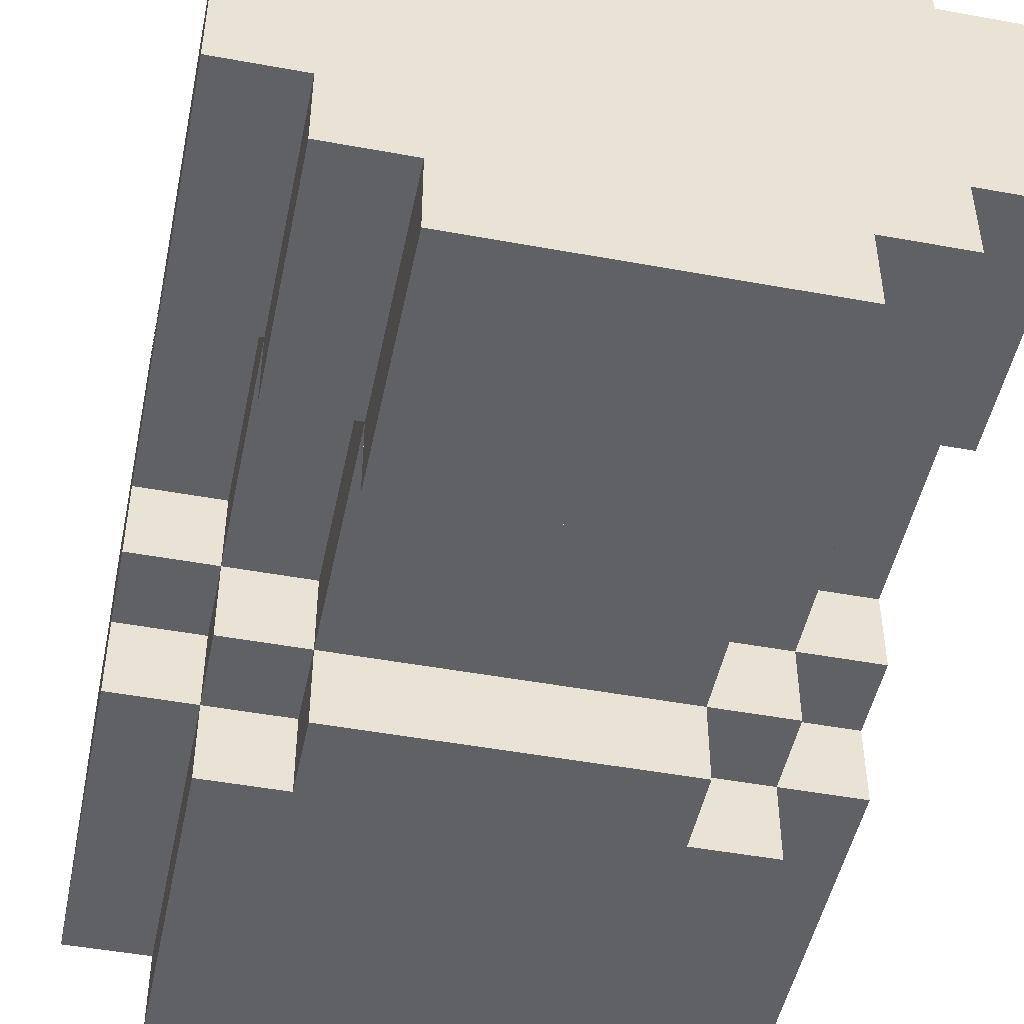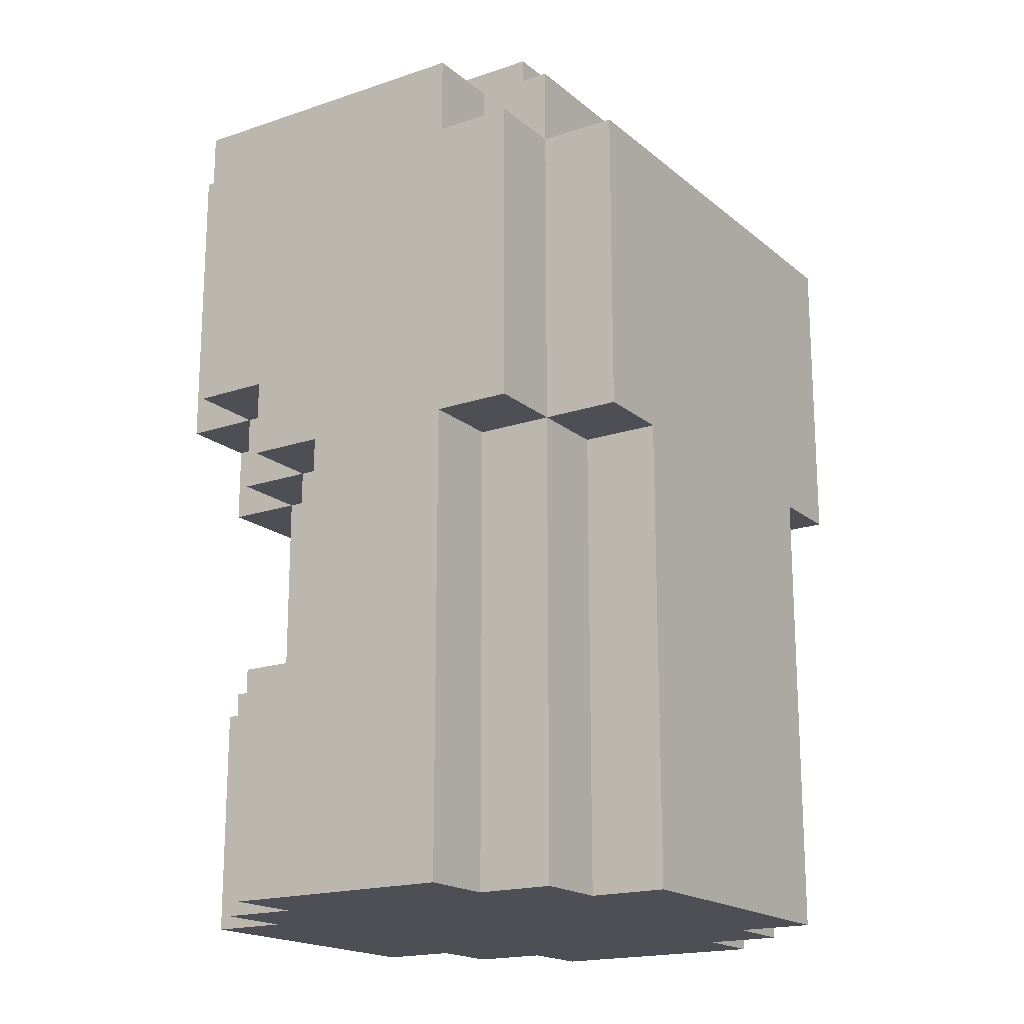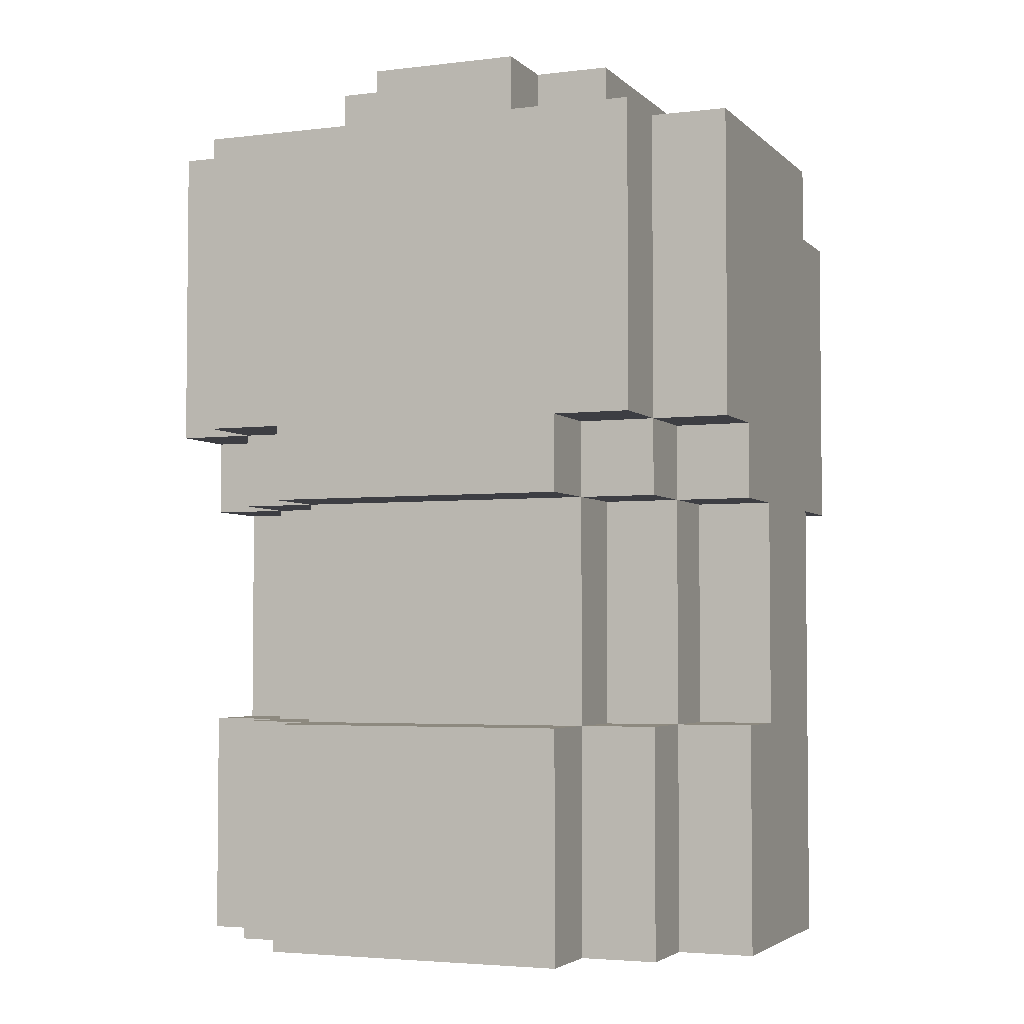
<metadata>
{"format":"obj","ext":"obj","renderer":"f3d","projection":"perspective","resolution":1024,"background":"white","views":[{"elev":-48.3,"azim":-11.6,"up":"+Z"},{"elev":-18.3,"azim":-56.8,"up":"+Y"},{"elev":-3.7,"azim":-157.9,"up":"+Y"}]}
</metadata>
<code>
o chest_lgt_2c_sh_color
v -0.4 1.4 0.2
v -0.4 1.4 -0.1
v -0.4 1.6 0.2
v -0.4 1.6 -0.1
v -0.4 1.7 0.2
v -0.4 1.7 0
v -0.4 1.7 -0.1
v -0.4 2 0.3
v -0.4 2 0.2
v -0.4 2 0
v -0.4 2 -0.1
v -0.4 2.1 -0.1
v -0.4 2.1 -0.2
v -0.4 2.4 0.3
v -0.4 2.4 0.2
v -0.4 2.5 0.2
v -0.4 2.5 -0.2
v -0.3 1.4 0.3
v -0.3 1.4 0.2
v -0.3 1.4 -0.1
v -0.3 1.4 -0.2
v -0.3 1.6 0.3
v -0.3 1.6 0.2
v -0.3 1.6 -0.1
v -0.3 1.6 -0.2
v -0.3 1.7 0.3
v -0.3 1.7 0.2
v -0.3 1.7 0
v -0.3 1.7 -0.1
v -0.3 1.7 -0.2
v -0.3 2 0.4
v -0.3 2 0.3
v -0.3 2 0.2
v -0.3 2 0
v -0.3 2 -0.1
v -0.3 2 -0.2
v -0.3 2.1 -0.1
v -0.3 2.1 -0.2
v -0.3 2.1 -0.3
v -0.3 2.4 0.4
v -0.3 2.4 0.3
v -0.3 2.4 0.2
v -0.3 2.5 0.3
v -0.3 2.5 0.2
v -0.3 2.5 -0.2
v -0.3 2.5 -0.3
v -0.2 1.4 0.4
v -0.2 1.4 0.3
v -0.2 1.4 -0.2
v -0.2 1.4 -0.3
v -0.2 1.6 0.4
v -0.2 1.6 0.3
v -0.2 1.6 -0.2
v -0.2 1.6 -0.3
v -0.2 1.7 0.4
v -0.2 1.7 0.3
v -0.2 1.7 -0.1
v -0.2 1.7 -0.2
v -0.2 1.7 -0.3
v -0.2 2 0.4
v -0.2 2 0.3
v -0.2 2 -0.1
v -0.2 2 -0.2
v -0.2 2 -0.3
v -0.2 2.1 -0.2
v -0.2 2.1 -0.3
v -0.2 2.5 0.2
v -0.2 2.5 -0.1
v -0.2 2.6 0.2
v -0.2 2.6 -0.1
v -0.1 2.5 -0.1
v -0.1 2.5 -0.2
v -0.1 2.6 -0.1
v -0.1 2.6 -0.2
v 0.2 1.6 -0.1
v 0.2 1.6 -0.2
v 0.2 1.7 -0.1
v 0.2 1.7 -0.2
v -0.2 1.6 -0.1
v -0.2 1.6 -0.2
v -0.2 1.7 -0.1
v -0.2 1.7 -0.2
v 0.1 2.5 -0.1
v 0.1 2.5 -0.2
v 0.1 2.6 -0.1
v 0.1 2.6 -0.2
v 0.2 1.4 0.4
v 0.2 1.4 0.3
v 0.2 1.4 -0.2
v 0.2 1.4 -0.3
v 0.2 1.6 0.4
v 0.2 1.6 0.3
v 0.2 1.6 -0.2
v 0.2 1.6 -0.3
v 0.2 1.7 0.4
v 0.2 1.7 0.3
v 0.2 1.7 -0.1
v 0.2 1.7 -0.2
v 0.2 1.7 -0.3
v 0.2 1.8 0.3
v 0.2 1.9 0.4
v 0.2 1.9 0.3
v 0.2 2 0.4
v 0.2 2 0.3
v 0.2 2 -0.1
v 0.2 2 -0.2
v 0.2 2 -0.3
v 0.2 2.1 -0.2
v 0.2 2.1 -0.3
v 0.2 2.5 0.2
v 0.2 2.5 -0.1
v 0.2 2.6 0.2
v 0.2 2.6 -0.1
v 0.3 1.4 0.3
v 0.3 1.4 0.2
v 0.3 1.4 -0.1
v 0.3 1.4 -0.2
v 0.3 1.6 0.3
v 0.3 1.6 0.2
v 0.3 1.6 -0.1
v 0.3 1.6 -0.2
v 0.3 1.7 0.3
v 0.3 1.7 0.2
v 0.3 1.7 0
v 0.3 1.7 -0.1
v 0.3 1.7 -0.2
v 0.3 1.8 0.3
v 0.3 1.8 0.2
v 0.3 1.9 0.3
v 0.3 1.9 0.2
v 0.3 2 0.4
v 0.3 2 0.3
v 0.3 2 0.2
v 0.3 2 0
v 0.3 2 -0.1
v 0.3 2 -0.2
v 0.3 2.1 -0.1
v 0.3 2.1 -0.2
v 0.3 2.1 -0.3
v 0.3 2.4 0.4
v 0.3 2.4 0.3
v 0.3 2.4 0.2
v 0.3 2.5 0.3
v 0.3 2.5 0.2
v 0.3 2.5 -0.2
v 0.3 2.5 -0.3
v 0.4 1.4 0.2
v 0.4 1.4 -0.1
v 0.4 1.6 0.2
v 0.4 1.6 -0.1
v 0.4 1.7 0.2
v 0.4 1.7 0.1
v 0.4 1.7 0
v 0.4 1.7 -0.1
v 0.4 1.8 0.2
v 0.4 1.8 0.1
v 0.4 2 0.3
v 0.4 2 0.2
v 0.4 2 0
v 0.4 2 -0.1
v 0.4 2.1 -0.1
v 0.4 2.1 -0.2
v 0.4 2.4 0.3
v 0.4 2.4 0.2
v 0.4 2.5 0.2
v 0.4 2.5 -0.2
v -0.3 2 0.4
v -0.3 2.4 0.4
v -0.2 1.4 0.4
v -0.2 1.6 0.4
v -0.2 1.7 0.4
v -0.2 2 0.4
v -0.2 2.2 0.4
v -0.2 2.4 0.4
v -0.1 1.6 0.4
v -0.1 1.7 0.4
v -0.1 2.1 0.4
v -0.1 2.2 0.4
v -0.1 2.4 0.4
v 0 2 0.4
v 0 2.1 0.4
v 0 2.2 0.4
v 0.1 1.6 0.4
v 0.1 1.7 0.4
v 0.1 1.9 0.4
v 0.1 2 0.4
v 0.1 2.1 0.4
v 0.1 2.4 0.4
v 0.2 1.4 0.4
v 0.2 1.6 0.4
v 0.2 1.7 0.4
v 0.2 1.9 0.4
v 0.2 2 0.4
v 0.2 2.4 0.4
v 0.3 2 0.4
v 0.3 2.4 0.4
v -0.4 2 0.3
v -0.4 2.4 0.3
v -0.3 1.4 0.3
v -0.3 1.6 0.3
v -0.3 1.7 0.3
v -0.3 2 0.3
v -0.3 2.4 0.3
v -0.3 2.5 0.3
v -0.2 1.4 0.3
v -0.2 1.6 0.3
v -0.2 1.7 0.3
v -0.2 2 0.3
v -0.2 2.4 0.3
v -0.2 2.5 0.3
v -0.1 2.4 0.3
v -0.1 2.5 0.3
v 0.1 2.4 0.3
v 0.1 2.5 0.3
v 0.2 1.4 0.3
v 0.2 1.6 0.3
v 0.2 1.7 0.3
v 0.2 1.8 0.3
v 0.2 1.9 0.3
v 0.2 2 0.3
v 0.2 2.4 0.3
v 0.2 2.5 0.3
v 0.3 1.4 0.3
v 0.3 1.6 0.3
v 0.3 1.7 0.3
v 0.3 1.8 0.3
v 0.3 1.9 0.3
v 0.3 2 0.3
v 0.3 2.4 0.3
v 0.3 2.5 0.3
v 0.4 2 0.3
v 0.4 2.4 0.3
v -0.4 1.4 0.2
v -0.4 1.6 0.2
v -0.4 1.7 0.2
v -0.4 2 0.2
v -0.4 2.4 0.2
v -0.4 2.5 0.2
v -0.3 1.4 0.2
v -0.3 1.6 0.2
v -0.3 1.7 0.2
v -0.3 2 0.2
v -0.3 2.4 0.2
v -0.3 2.5 0.2
v -0.2 2.5 0.2
v -0.2 2.6 0.2
v -0.1 2.5 0.2
v -0.1 2.6 0.2
v 0.1 2.5 0.2
v 0.1 2.6 0.2
v 0.2 2.5 0.2
v 0.2 2.6 0.2
v 0.3 1.4 0.2
v 0.3 1.6 0.2
v 0.3 1.7 0.2
v 0.3 1.8 0.2
v 0.3 1.9 0.2
v 0.3 2 0.2
v 0.3 2.4 0.2
v 0.3 2.5 0.2
v 0.4 1.4 0.2
v 0.4 1.6 0.2
v 0.4 1.7 0.2
v 0.4 1.8 0.2
v 0.4 2 0.2
v 0.4 2.4 0.2
v 0.4 2.5 0.2
v -0.2 1.6 -0.2
v -0.2 1.7 -0.2
v 0.2 1.6 -0.2
v 0.2 1.7 -0.2
v -0.4 1.7 0
v -0.4 2 0
v -0.3 1.7 0
v -0.3 2 0
v 0.3 1.7 0
v 0.3 2 0
v 0.4 1.7 0
v 0.4 2 0
v -0.4 1.4 -0.1
v -0.4 1.6 -0.1
v -0.4 1.7 -0.1
v -0.4 2 -0.1
v -0.4 2.1 -0.1
v -0.3 1.4 -0.1
v -0.3 1.6 -0.1
v -0.3 1.7 -0.1
v -0.3 2 -0.1
v -0.3 2.1 -0.1
v -0.2 1.6 -0.1
v -0.2 1.7 -0.1
v -0.2 2 -0.1
v -0.2 2.5 -0.1
v -0.2 2.6 -0.1
v -0.1 2.5 -0.1
v -0.1 2.6 -0.1
v 0.1 2.5 -0.1
v 0.1 2.6 -0.1
v 0.2 1.6 -0.1
v 0.2 1.7 -0.1
v 0.2 2 -0.1
v 0.2 2.5 -0.1
v 0.2 2.6 -0.1
v 0.3 1.4 -0.1
v 0.3 1.6 -0.1
v 0.3 1.7 -0.1
v 0.3 2 -0.1
v 0.3 2.1 -0.1
v 0.4 1.4 -0.1
v 0.4 1.6 -0.1
v 0.4 1.7 -0.1
v 0.4 2 -0.1
v 0.4 2.1 -0.1
v -0.4 2.1 -0.2
v -0.4 2.5 -0.2
v -0.3 1.4 -0.2
v -0.3 1.6 -0.2
v -0.3 1.7 -0.2
v -0.3 2 -0.2
v -0.3 2.1 -0.2
v -0.3 2.5 -0.2
v -0.2 1.4 -0.2
v -0.2 1.6 -0.2
v -0.2 1.7 -0.2
v -0.2 2 -0.2
v -0.2 2.1 -0.2
v -0.1 2.5 -0.2
v -0.1 2.6 -0.2
v 0.1 2.5 -0.2
v 0.1 2.6 -0.2
v 0.2 1.4 -0.2
v 0.2 1.6 -0.2
v 0.2 1.7 -0.2
v 0.2 2 -0.2
v 0.2 2.1 -0.2
v 0.3 1.4 -0.2
v 0.3 1.6 -0.2
v 0.3 1.7 -0.2
v 0.3 2 -0.2
v 0.3 2.1 -0.2
v 0.3 2.5 -0.2
v 0.4 2.1 -0.2
v 0.4 2.5 -0.2
v -0.3 2.1 -0.3
v -0.3 2.5 -0.3
v -0.2 1.4 -0.3
v -0.2 1.6 -0.3
v -0.2 1.7 -0.3
v -0.2 2 -0.3
v -0.2 2.1 -0.3
v 0.2 1.4 -0.3
v 0.2 1.6 -0.3
v 0.2 1.7 -0.3
v 0.2 2 -0.3
v 0.2 2.1 -0.3
v 0.3 2.1 -0.3
v 0.3 2.5 -0.3
v -0.2 1.4 0.4
v 0.2 1.4 0.4
v -0.3 1.4 0.3
v -0.2 1.4 0.3
v 0.2 1.4 0.3
v 0.3 1.4 0.3
v -0.4 1.4 0.2
v -0.3 1.4 0.2
v 0.3 1.4 0.2
v 0.4 1.4 0.2
v -0.4 1.4 -0.1
v -0.3 1.4 -0.1
v -0.2 1.4 -0.1
v 0.2 1.4 -0.1
v 0.3 1.4 -0.1
v 0.4 1.4 -0.1
v -0.3 1.4 -0.2
v -0.2 1.4 -0.2
v 0.2 1.4 -0.2
v 0.3 1.4 -0.2
v -0.2 1.4 -0.3
v 0.2 1.4 -0.3
v -0.2 1.7 -0.1
v 0.2 1.7 -0.1
v -0.2 1.7 -0.2
v 0.2 1.7 -0.2
v -0.3 2 0.4
v -0.2 2 0.4
v 0.2 2 0.4
v 0.3 2 0.4
v -0.4 2 0.3
v -0.3 2 0.3
v -0.2 2 0.3
v 0.2 2 0.3
v 0.3 2 0.3
v 0.4 2 0.3
v -0.4 2 0.2
v -0.3 2 0.2
v 0.3 2 0.2
v 0.4 2 0.2
v -0.4 2 0
v -0.3 2 0
v 0.3 2 0
v 0.4 2 0
v -0.4 2 -0.1
v -0.3 2 -0.1
v -0.2 2 -0.1
v 0.2 2 -0.1
v 0.3 2 -0.1
v 0.4 2 -0.1
v -0.3 2 -0.2
v -0.2 2 -0.2
v 0.2 2 -0.2
v 0.3 2 -0.2
v -0.2 2 -0.3
v 0.2 2 -0.3
v -0.4 2.1 -0.1
v -0.3 2.1 -0.1
v 0.3 2.1 -0.1
v 0.4 2.1 -0.1
v -0.4 2.1 -0.2
v -0.3 2.1 -0.2
v -0.2 2.1 -0.2
v 0.2 2.1 -0.2
v 0.3 2.1 -0.2
v 0.4 2.1 -0.2
v -0.3 2.1 -0.3
v -0.2 2.1 -0.3
v 0.2 2.1 -0.3
v 0.3 2.1 -0.3
v -0.2 1.6 -0.1
v 0.2 1.6 -0.1
v -0.2 1.6 -0.2
v 0.2 1.6 -0.2
v -0.4 1.7 0
v -0.3 1.7 0
v 0.3 1.7 0
v 0.4 1.7 0
v -0.4 1.7 -0.1
v -0.3 1.7 -0.1
v -0.2 1.7 -0.1
v 0.2 1.7 -0.1
v 0.3 1.7 -0.1
v 0.4 1.7 -0.1
v -0.3 1.7 -0.2
v -0.2 1.7 -0.2
v 0.2 1.7 -0.2
v 0.3 1.7 -0.2
v -0.2 1.7 -0.3
v 0.2 1.7 -0.3
v -0.3 2.4 0.4
v -0.2 2.4 0.4
v -0.1 2.4 0.4
v 0.1 2.4 0.4
v 0.2 2.4 0.4
v 0.3 2.4 0.4
v -0.4 2.4 0.3
v -0.3 2.4 0.3
v -0.2 2.4 0.3
v -0.1 2.4 0.3
v 0.1 2.4 0.3
v 0.2 2.4 0.3
v 0.3 2.4 0.3
v 0.4 2.4 0.3
v -0.4 2.4 0.2
v -0.3 2.4 0.2
v 0.3 2.4 0.2
v 0.4 2.4 0.2
v -0.3 2.5 0.3
v -0.2 2.5 0.3
v -0.1 2.5 0.3
v 0.1 2.5 0.3
v 0.2 2.5 0.3
v 0.3 2.5 0.3
v -0.4 2.5 0.2
v -0.3 2.5 0.2
v -0.2 2.5 0.2
v -0.1 2.5 0.2
v 0.1 2.5 0.2
v 0.2 2.5 0.2
v 0.3 2.5 0.2
v 0.4 2.5 0.2
v -0.2 2.5 -0.1
v -0.1 2.5 -0.1
v 0.1 2.5 -0.1
v 0.2 2.5 -0.1
v -0.4 2.5 -0.2
v -0.3 2.5 -0.2
v -0.1 2.5 -0.2
v 0.1 2.5 -0.2
v 0.3 2.5 -0.2
v 0.4 2.5 -0.2
v -0.3 2.5 -0.3
v 0.3 2.5 -0.3
v -0.2 2.6 0.2
v -0.1 2.6 0.2
v 0.1 2.6 0.2
v 0.2 2.6 0.2
v -0.1 2.6 0.1
v 0.1 2.6 0.1
v -0.2 2.6 -0.1
v -0.1 2.6 -0.1
v 0.1 2.6 -0.1
v 0.2 2.6 -0.1
v -0.1 2.6 -0.2
v 0.1 2.6 -0.2
f 3 2 1
f 4 2 3
f 5 4 3
f 6 4 5
f 7 4 6
f 9 6 5
f 10 6 9
f 12 9 8
f 12 11 10
f 12 10 9
f 14 12 8
f 14 13 12
f 15 13 14
f 16 13 15
f 17 13 16
f 22 19 18
f 23 19 22
f 24 21 20
f 25 21 24
f 26 23 22
f 27 23 26
f 29 25 24
f 30 25 29
f 32 27 26
f 33 27 32
f 34 29 28
f 35 29 34
f 37 36 35
f 38 36 37
f 40 32 31
f 41 32 40
f 43 42 41
f 44 42 43
f 45 39 38
f 46 39 45
f 51 48 47
f 52 48 51
f 53 50 49
f 54 50 53
f 55 52 51
f 56 52 55
f 58 54 53
f 59 54 58
f 60 56 55
f 61 56 60
f 62 58 57
f 63 58 62
f 65 64 63
f 66 64 65
f 69 68 67
f 70 68 69
f 73 72 71
f 74 72 73
f 77 76 75
f 78 76 77
f 79 80 81
f 81 80 82
f 83 84 85
f 85 84 86
f 87 88 91
f 91 88 92
f 89 90 93
f 93 90 94
f 91 92 95
f 95 92 96
f 93 94 98
f 98 94 99
f 95 96 100
f 95 100 101
f 101 100 102
f 101 102 103
f 103 102 104
f 97 98 105
f 105 98 106
f 106 107 108
f 108 107 109
f 110 111 112
f 112 111 113
f 114 115 118
f 118 115 119
f 116 117 120
f 120 117 121
f 118 119 122
f 122 119 123
f 120 121 125
f 125 121 126
f 122 123 127
f 127 123 128
f 127 128 129
f 129 128 130
f 129 130 132
f 132 130 133
f 124 125 134
f 134 125 135
f 135 136 137
f 137 136 138
f 131 132 140
f 140 132 141
f 141 142 143
f 143 142 144
f 138 139 145
f 145 139 146
f 147 148 149
f 149 148 150
f 149 150 151
f 151 150 152
f 152 150 153
f 153 150 154
f 151 152 155
f 152 153 156
f 155 152 156
f 155 156 158
f 156 153 159
f 158 156 159
f 157 158 161
f 159 160 161
f 158 159 161
f 157 161 163
f 161 162 163
f 163 162 164
f 164 162 165
f 165 162 166
f 172 168 167
f 173 168 172
f 174 168 173
f 175 171 170
f 175 170 169
f 176 172 171
f 176 171 175
f 176 173 172
f 177 173 176
f 178 174 173
f 178 173 177
f 179 174 178
f 180 177 176
f 181 178 177
f 181 177 180
f 182 179 178
f 182 178 181
f 183 175 169
f 183 176 175
f 184 180 176
f 184 176 183
f 185 180 184
f 186 181 180
f 186 180 185
f 187 182 181
f 187 181 186
f 188 179 182
f 188 182 187
f 189 183 169
f 190 184 183
f 190 183 189
f 191 185 184
f 191 184 190
f 192 187 186
f 192 185 191
f 192 186 185
f 192 188 187
f 193 188 192
f 194 188 193
f 195 194 193
f 196 194 195
f 202 198 197
f 203 198 202
f 205 200 199
f 206 201 200
f 206 200 205
f 207 202 201
f 207 201 206
f 208 202 207
f 209 204 203
f 210 204 209
f 211 210 209
f 212 210 211
f 213 212 211
f 214 212 213
f 221 214 213
f 222 214 221
f 223 216 215
f 224 217 216
f 224 216 223
f 225 218 217
f 225 217 224
f 226 219 218
f 226 218 225
f 227 220 219
f 227 219 226
f 228 220 227
f 229 222 221
f 230 222 229
f 231 229 228
f 232 229 231
f 239 234 233
f 240 235 234
f 240 234 239
f 241 236 235
f 241 235 240
f 242 236 241
f 243 238 237
f 244 238 243
f 247 246 245
f 248 246 247
f 249 248 247
f 250 248 249
f 251 250 249
f 252 250 251
f 261 254 253
f 262 255 254
f 262 254 261
f 263 256 255
f 263 255 262
f 264 257 256
f 264 256 263
f 264 258 257
f 265 258 264
f 266 260 259
f 267 260 266
f 270 269 268
f 271 269 270
f 272 273 274
f 274 273 275
f 276 277 278
f 278 277 279
f 280 281 285
f 281 282 286
f 285 281 286
f 286 282 287
f 283 284 288
f 288 284 289
f 287 288 291
f 291 288 292
f 293 294 295
f 295 294 296
f 290 291 299
f 299 291 300
f 297 298 302
f 302 298 303
f 300 301 306
f 306 301 307
f 304 305 309
f 305 306 310
f 309 305 310
f 310 306 311
f 307 308 312
f 312 308 313
f 314 315 320
f 320 315 321
f 316 317 322
f 317 318 323
f 322 317 323
f 323 318 324
f 319 320 325
f 325 320 326
f 327 328 329
f 329 328 330
f 324 325 333
f 333 325 334
f 331 332 336
f 332 333 337
f 336 332 337
f 337 333 338
f 334 335 339
f 339 335 340
f 340 341 342
f 342 341 343
f 344 345 350
f 346 347 351
f 347 348 352
f 351 347 352
f 352 348 353
f 349 350 354
f 350 345 355
f 354 350 355
f 355 345 356
f 356 345 357
f 361 359 358
f 362 359 361
f 365 361 360
f 365 363 362
f 365 362 361
f 366 363 365
f 368 365 364
f 369 366 365
f 369 365 368
f 370 366 369
f 371 366 370
f 372 367 366
f 372 366 371
f 373 367 372
f 374 370 369
f 375 371 370
f 375 370 374
f 376 372 371
f 376 371 375
f 377 372 376
f 378 376 375
f 379 376 378
f 382 381 380
f 383 381 382
f 389 385 384
f 390 385 389
f 391 387 386
f 392 387 391
f 394 389 388
f 395 389 394
f 396 393 392
f 397 393 396
f 402 399 398
f 403 399 402
f 406 401 400
f 407 401 406
f 408 404 403
f 409 404 408
f 410 406 405
f 411 406 410
f 412 410 409
f 413 410 412
f 418 415 414
f 419 415 418
f 422 417 416
f 423 417 422
f 424 420 419
f 425 420 424
f 426 422 421
f 427 422 426
f 428 429 430
f 430 429 431
f 432 433 436
f 436 433 437
f 434 435 440
f 440 435 441
f 437 438 442
f 442 438 443
f 439 440 444
f 444 440 445
f 443 444 446
f 446 444 447
f 448 449 455
f 449 450 456
f 455 449 456
f 450 451 457
f 456 450 457
f 451 452 458
f 457 451 458
f 452 453 459
f 458 452 459
f 459 453 460
f 454 455 462
f 462 455 463
f 460 461 464
f 464 461 465
f 466 467 473
f 467 468 474
f 473 467 474
f 468 469 475
f 474 468 475
f 469 470 476
f 475 469 476
f 470 471 477
f 476 470 477
f 477 471 478
f 472 473 480
f 473 474 480
f 478 479 483
f 477 478 483
f 480 481 484
f 472 480 484
f 484 481 485
f 485 481 486
f 482 483 487
f 483 479 488
f 487 483 488
f 488 479 489
f 485 486 490
f 486 487 490
f 487 488 490
f 490 488 491
f 492 493 496
f 493 494 496
f 494 495 497
f 496 494 497
f 492 496 498
f 496 497 499
f 498 496 499
f 497 495 500
f 499 497 500
f 500 495 501
f 499 500 502
f 502 500 503

</code>
